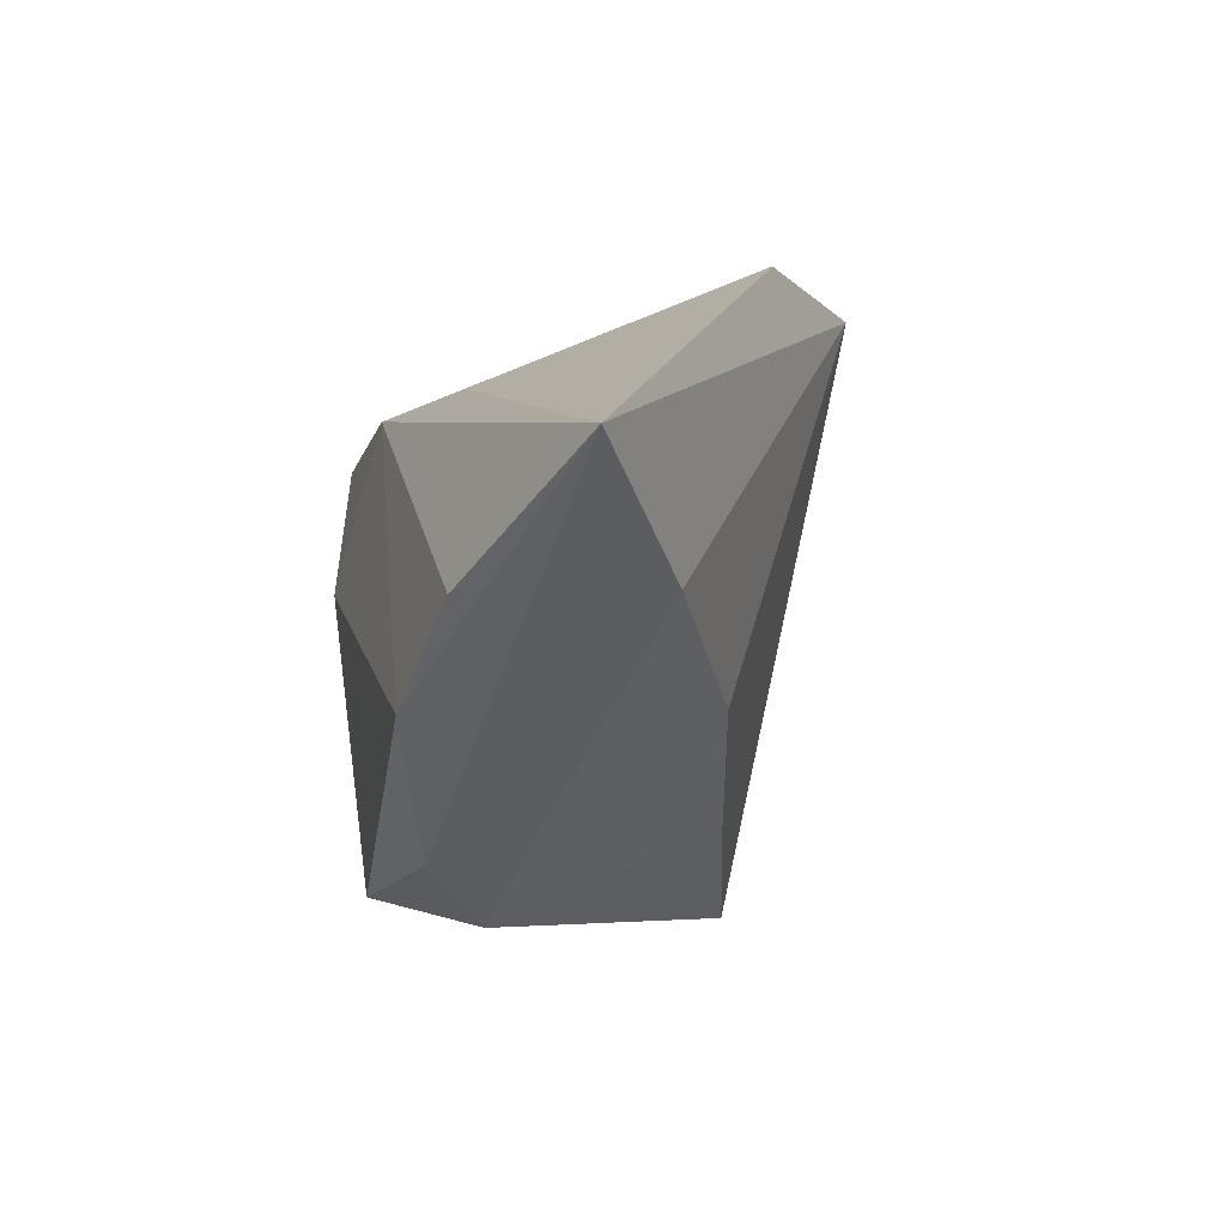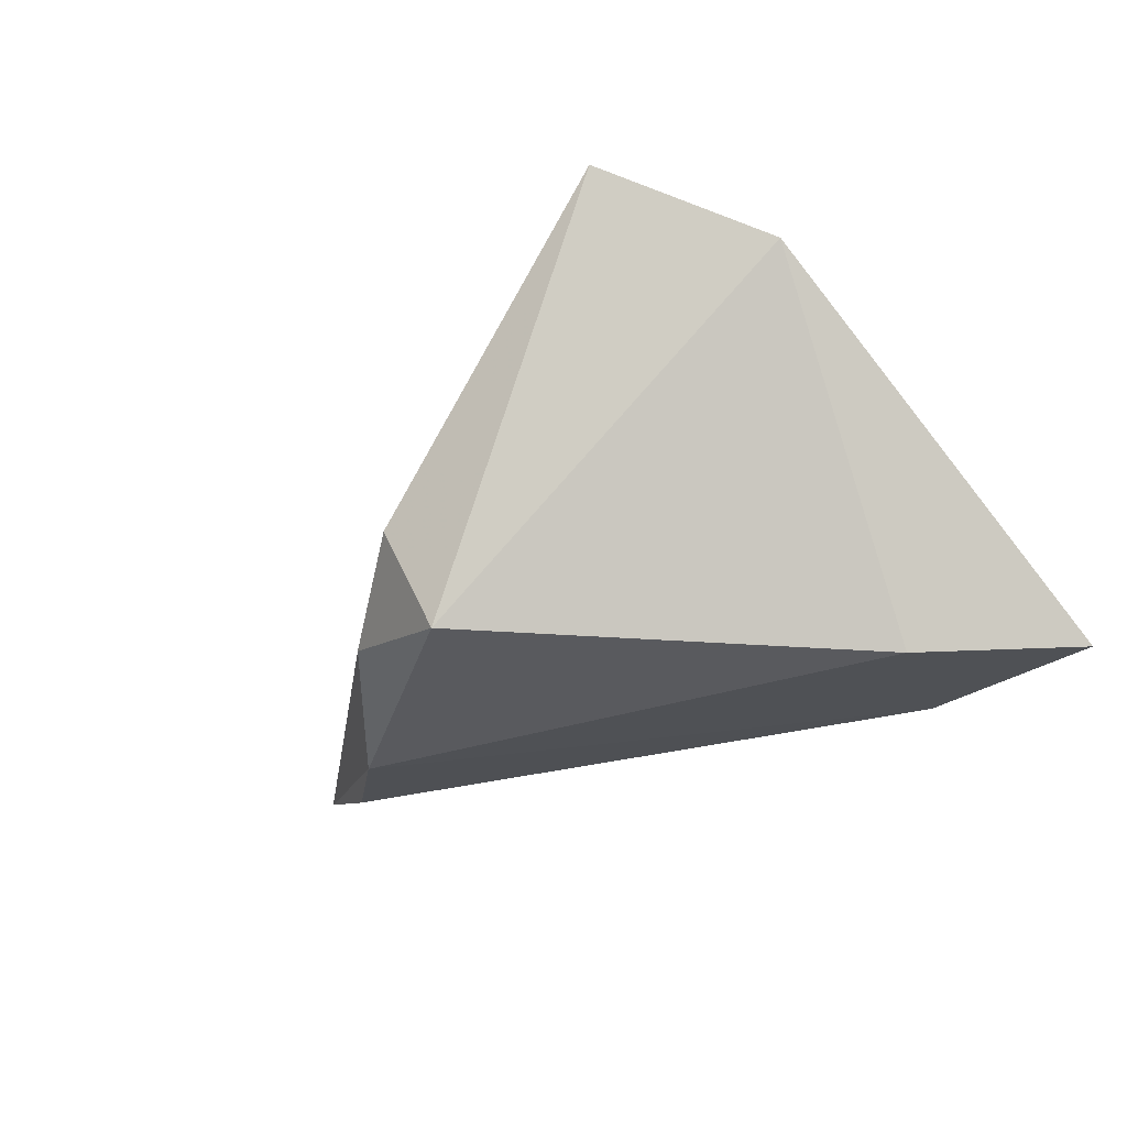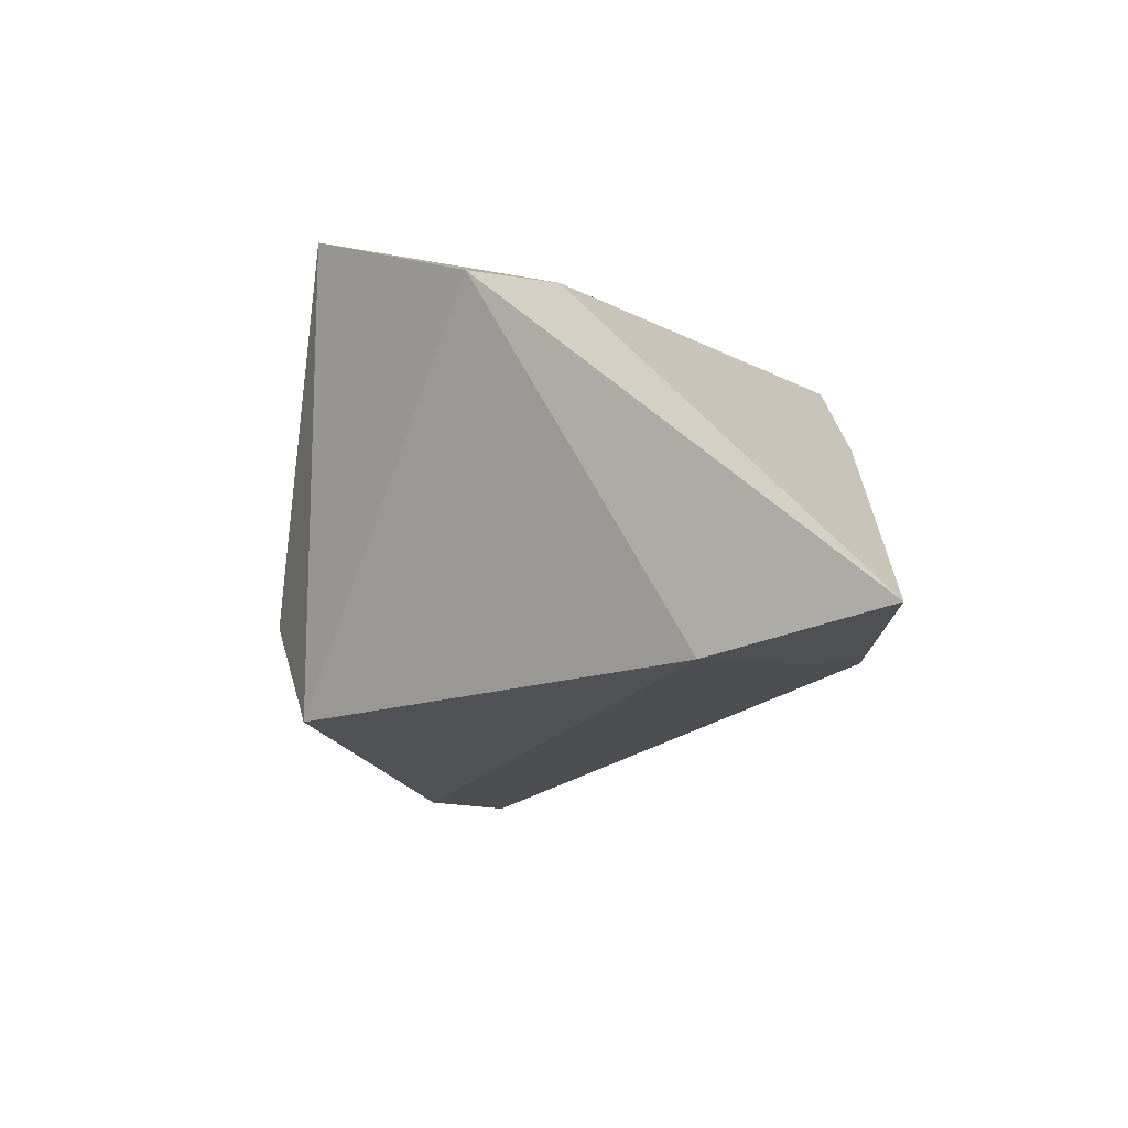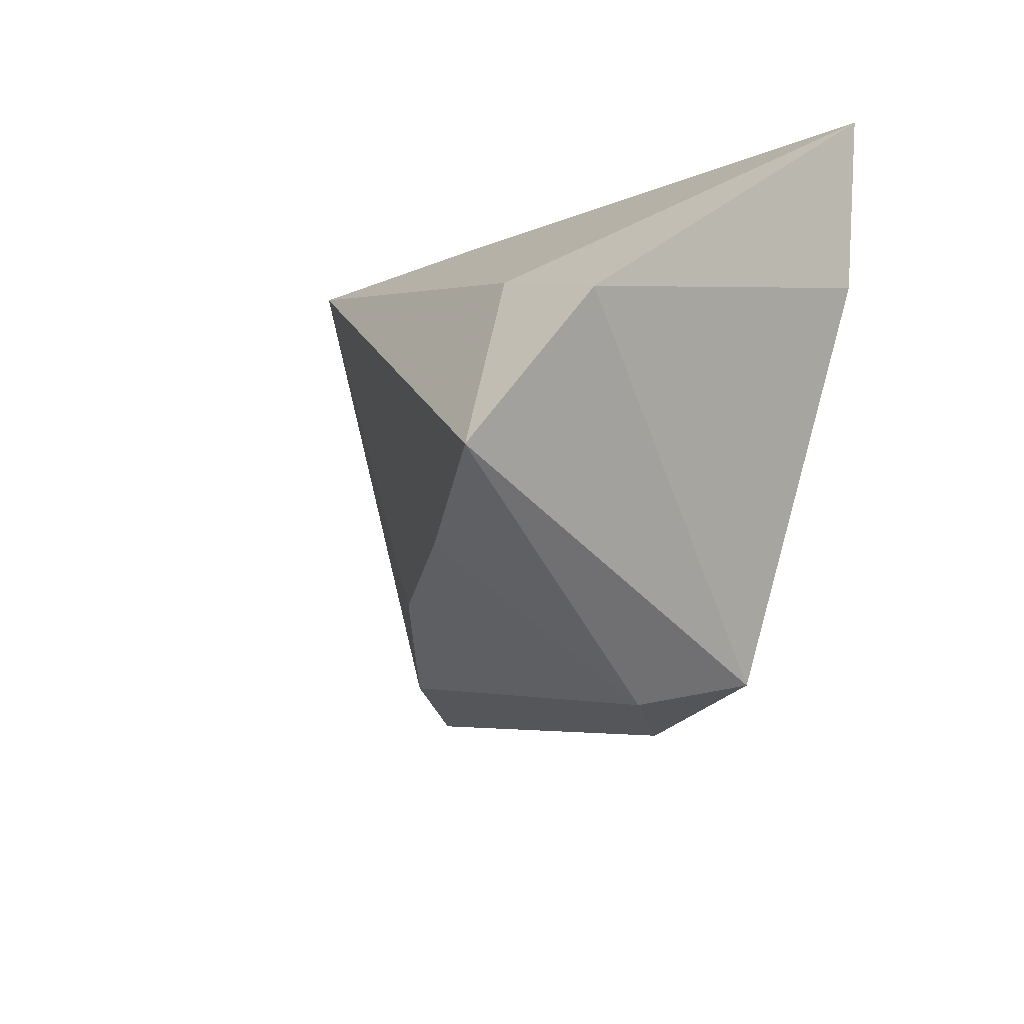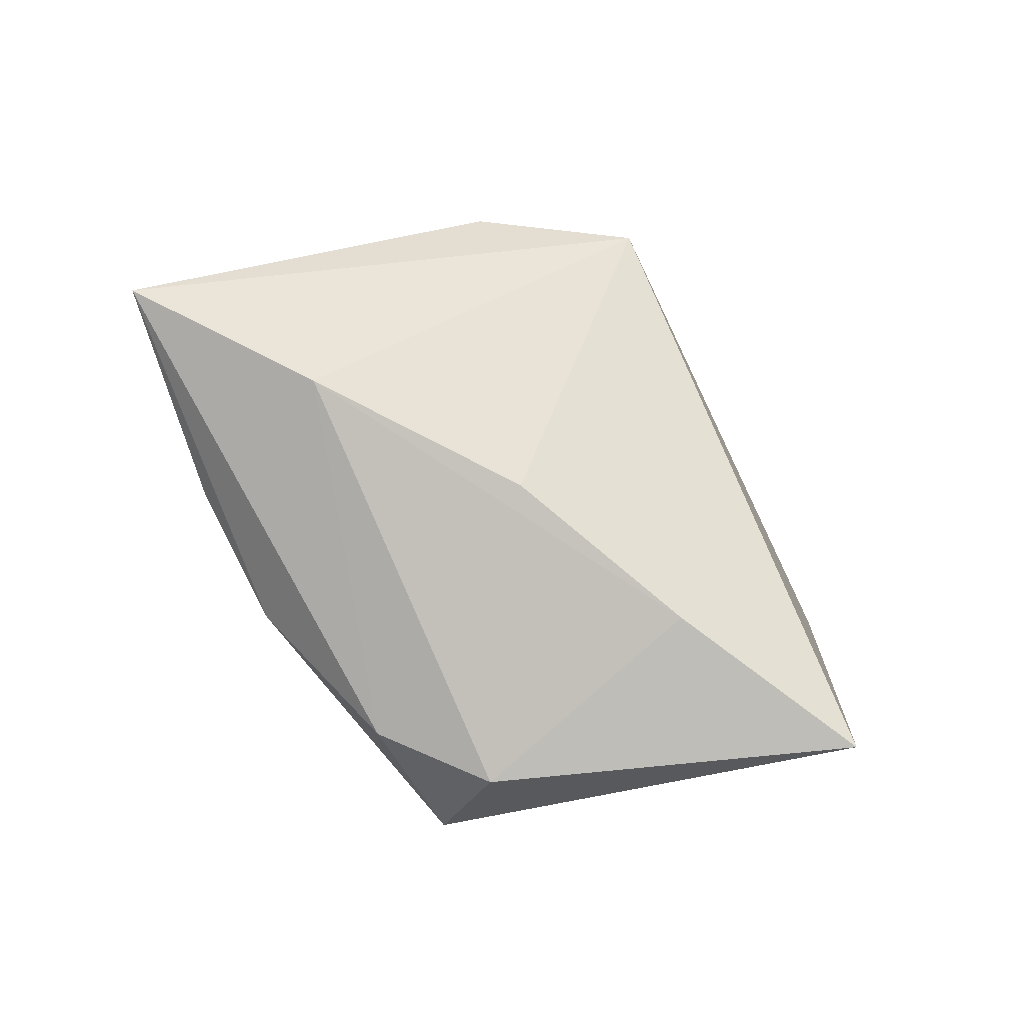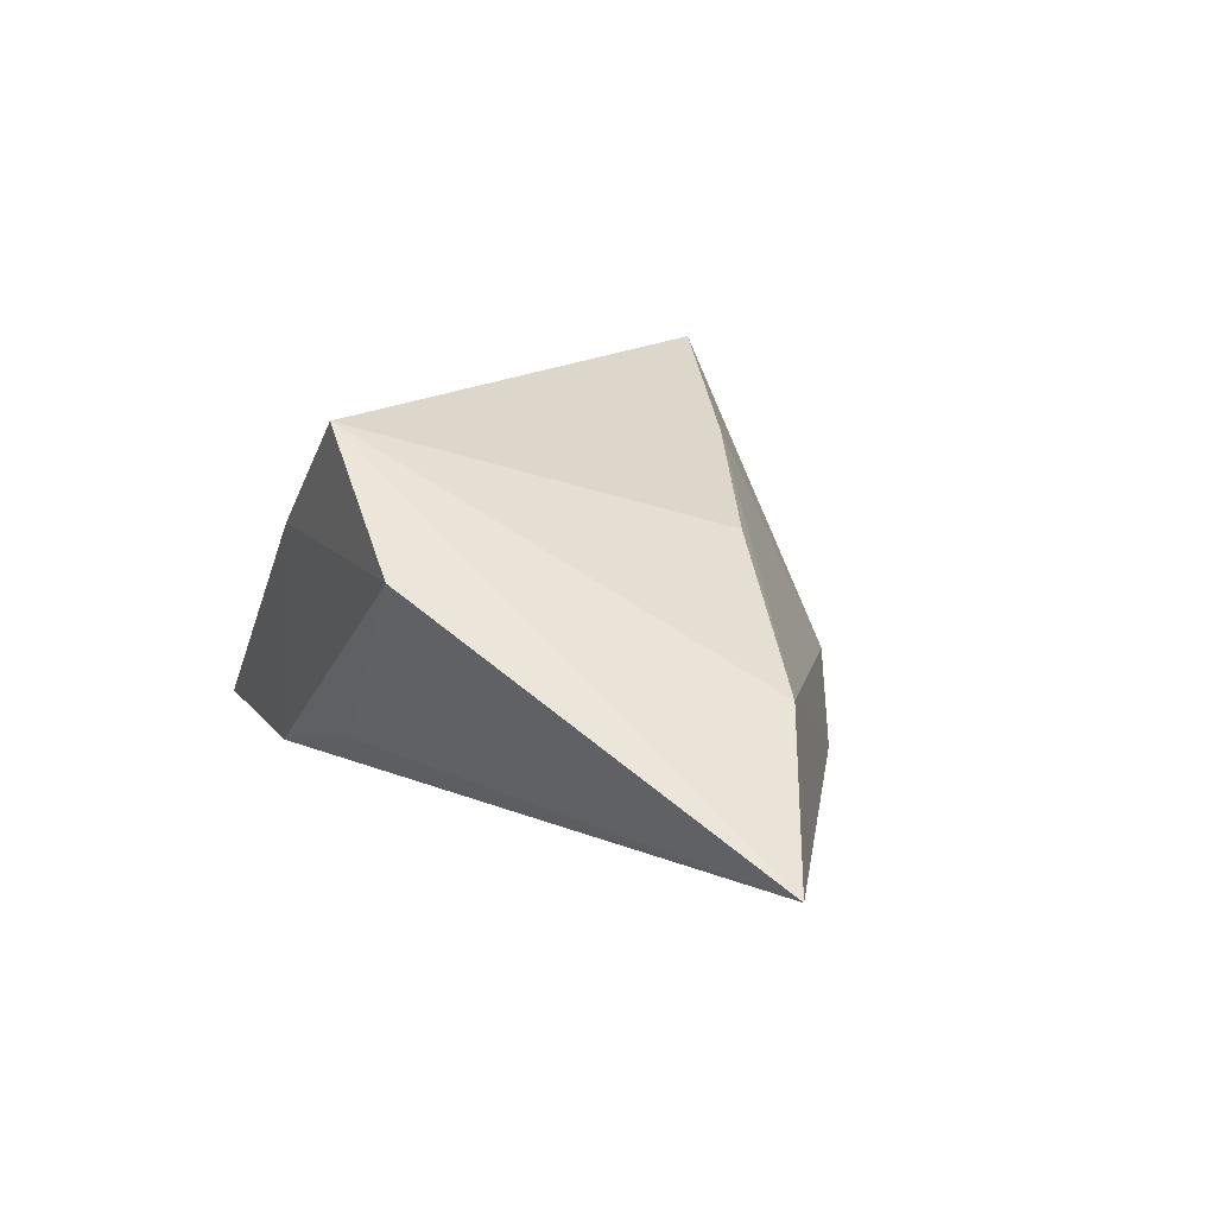
<metadata>
{"format":"obj","ext":"obj","renderer":"f3d","projection":"perspective","resolution":1024,"background":"white","views":[{"elev":-12.0,"azim":-102.5,"up":"+Y"},{"elev":-29.2,"azim":49.4,"up":"+Z"},{"elev":-20.0,"azim":85.9,"up":"+Z"},{"elev":-41.3,"azim":66.4,"up":"+Y"},{"elev":-50.4,"azim":-47.3,"up":"+Y"},{"elev":17.3,"azim":-115.0,"up":"+Z"}]}
</metadata>
<code>
v -0.01221 -0.03202 -0.01819
v -0.04574 -0.007759 0.00226
v 0.004132 -0.02471 0.01958
v 0.04687 0.02753 -0.02067
v 0.03605 0.007995 -0.02375
v -0.03091 0.03244 0.01639
v -0.02833 -0.01841 -0.02375
v -0.04323 -0.008801 -0.02079
v 0.02282 0.02793 -0.01965
v -0.06661 0.002607 -0.01049
v 0.03042 -0.03329 0.02636
v 0.004569 -0.03399 -0.02245
v 0.031 -0.006042 0.022
v 0.003036 0.03244 0.01452
v 0.001085 0.02626 -0.01231
v -0.01447 0.03244 0.0301
v -0.01989 -0.01499 0.01391
v -0.0001461 -0.03763 -0.009554
v 0.04368 -0.01688 0.01657
f 10 16 6
f 5 4 19
f 19 12 5
f 12 7 5
f 19 4 13
f 10 7 1
f 1 7 12
f 11 12 19
f 19 13 11
f 16 3 11
f 11 13 16
f 4 5 9
f 9 5 7
f 14 6 16
f 14 13 4
f 16 13 14
f 4 9 14
f 14 9 6
f 10 1 2
f 2 16 10
f 18 1 12
f 12 11 18
f 18 11 3
f 3 2 18
f 18 2 1
f 10 6 15
f 15 9 10
f 6 9 15
f 8 7 10
f 10 9 8
f 8 9 7
f 17 3 16
f 16 2 17
f 17 2 3

</code>
